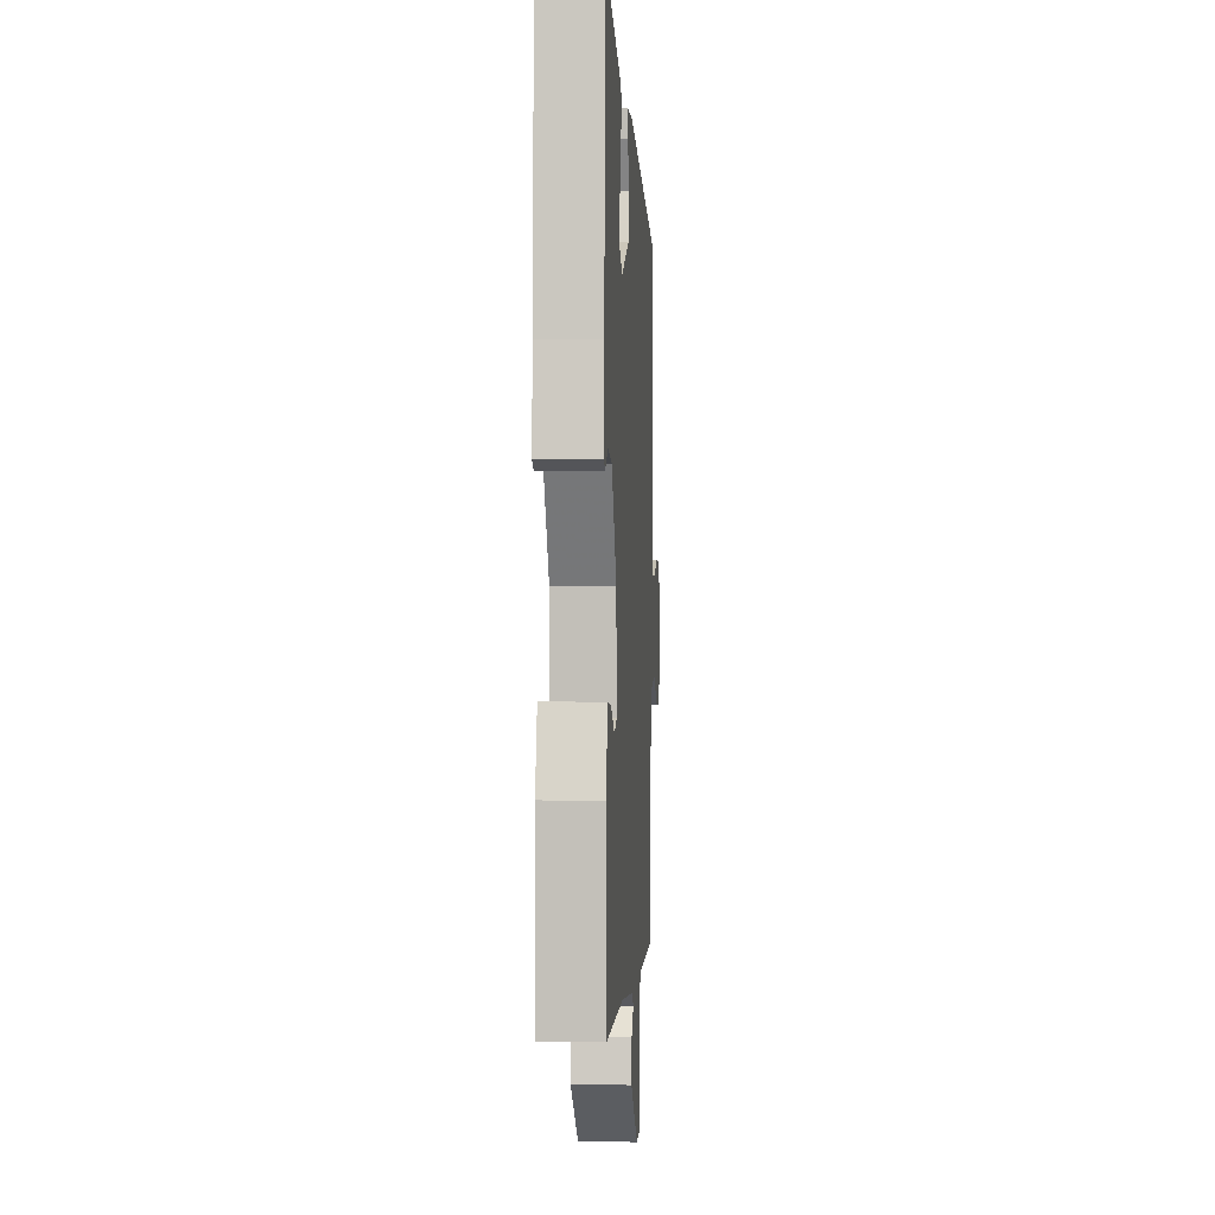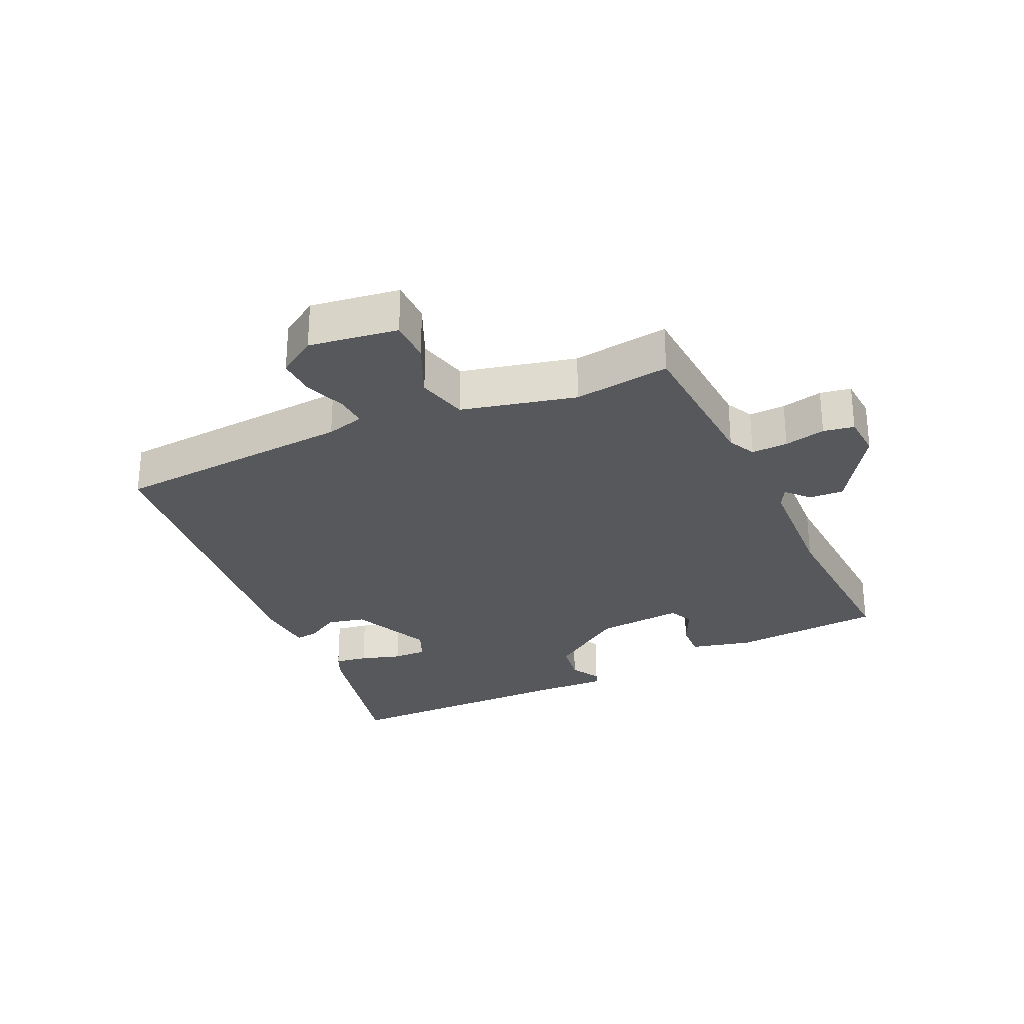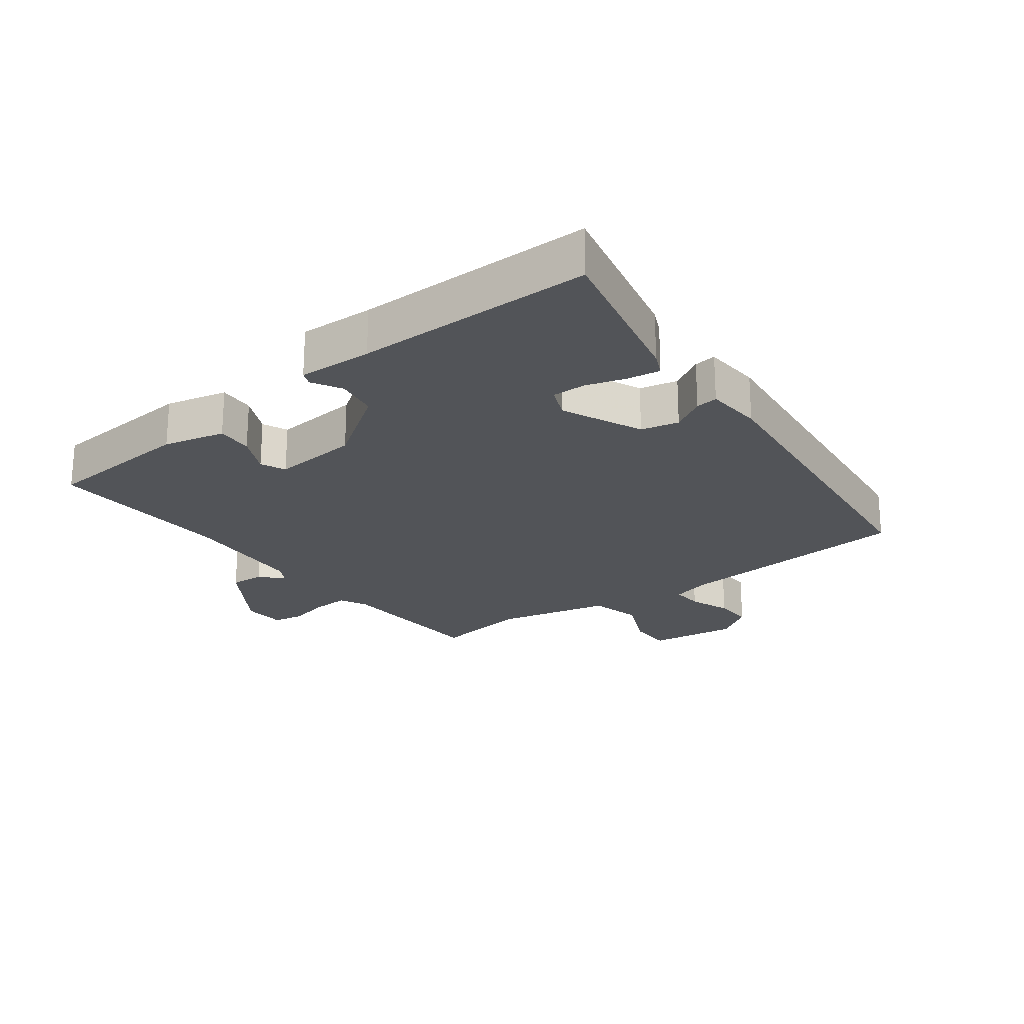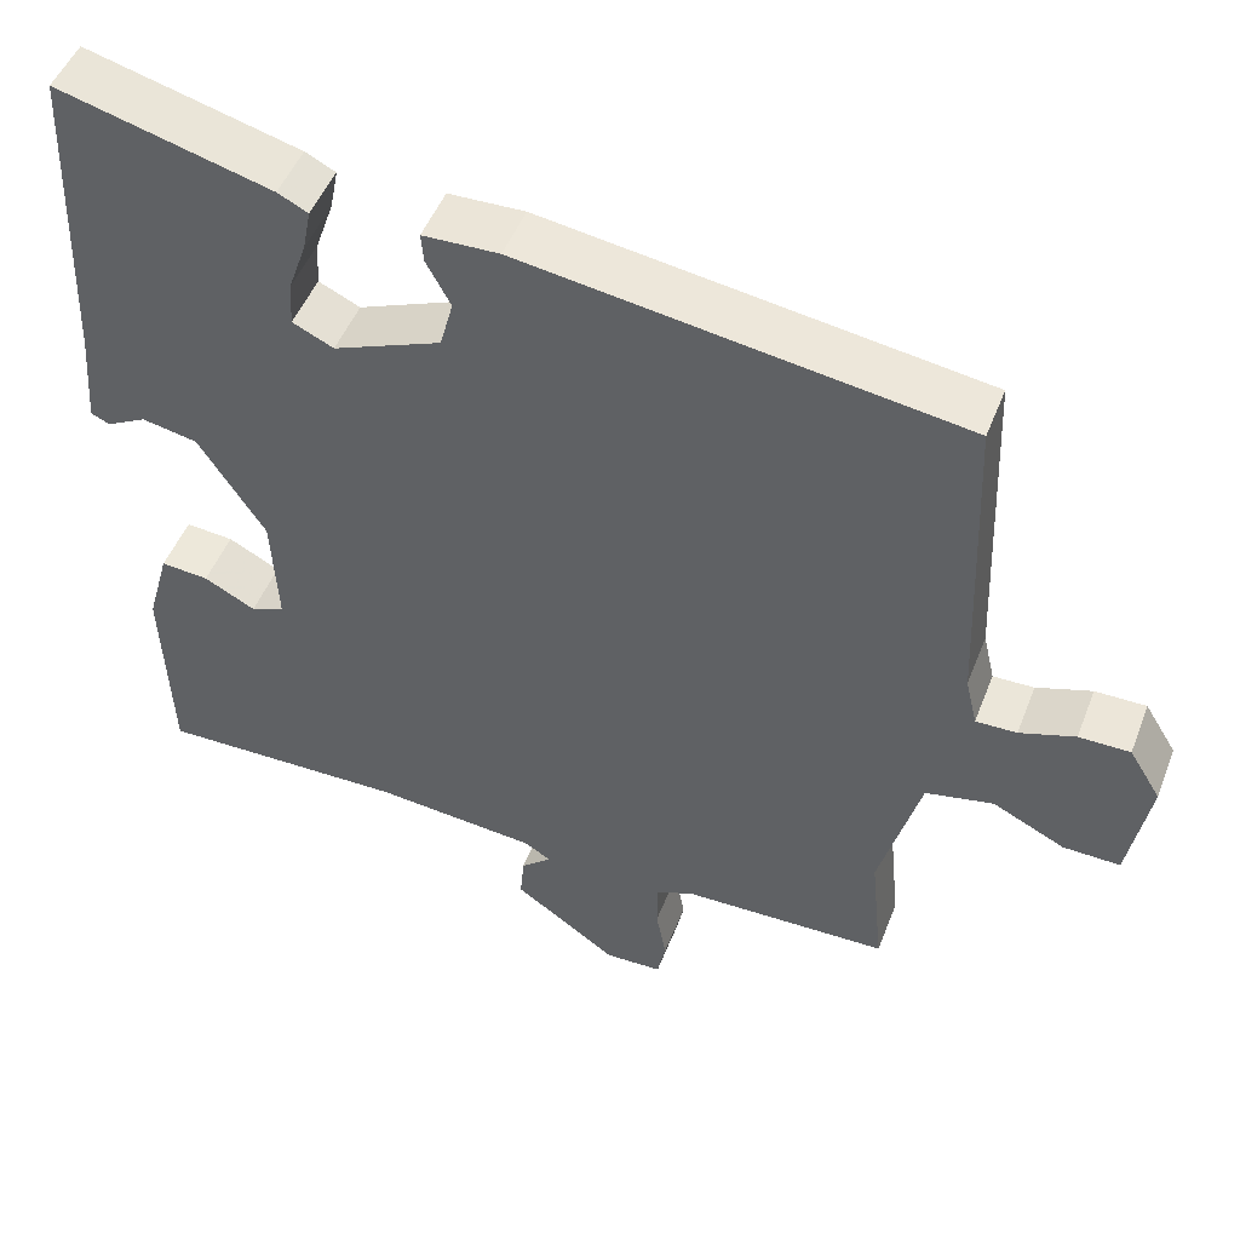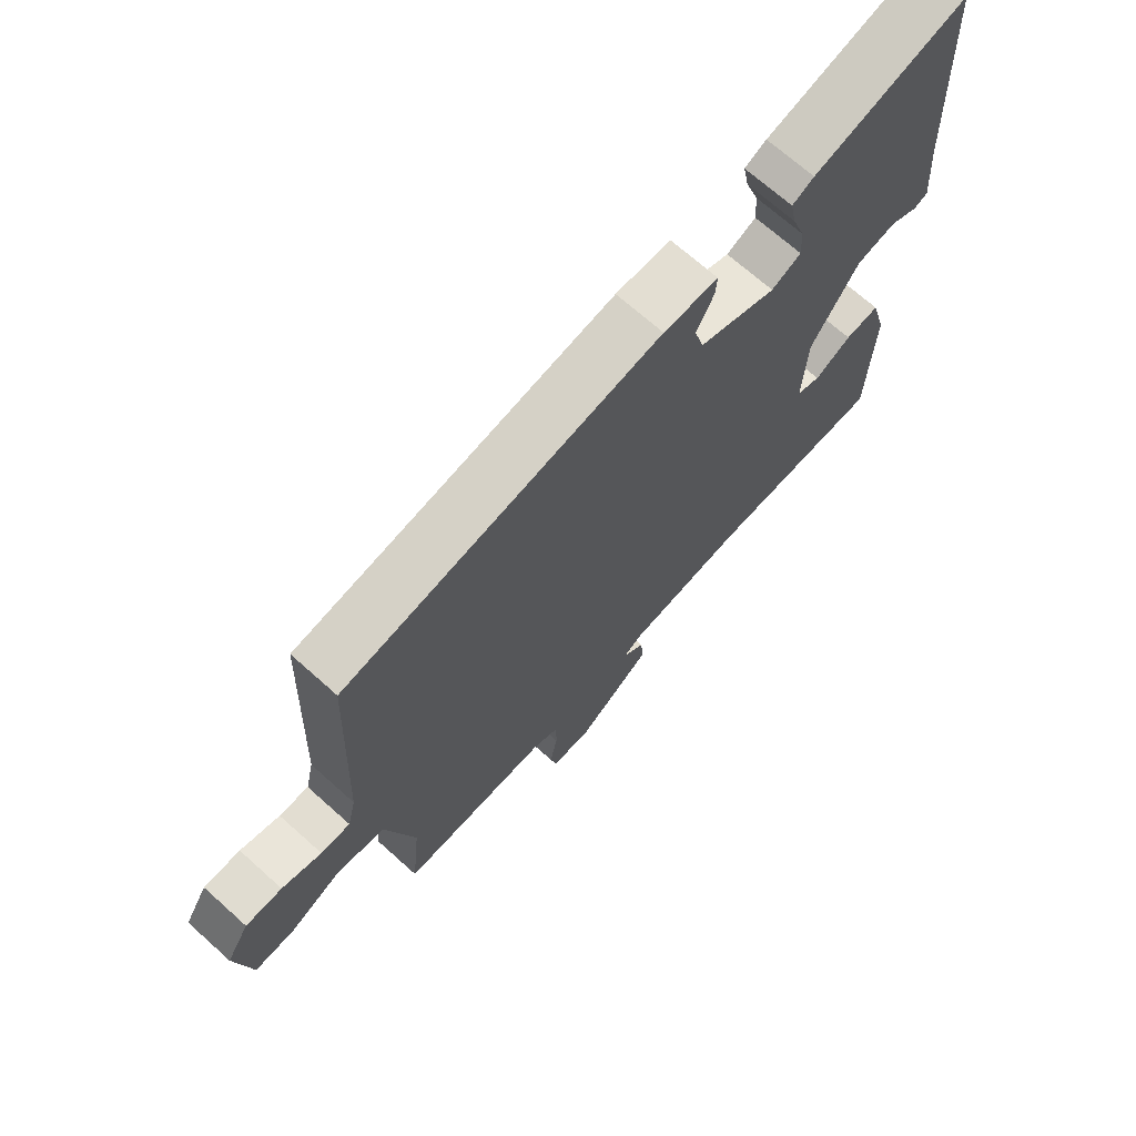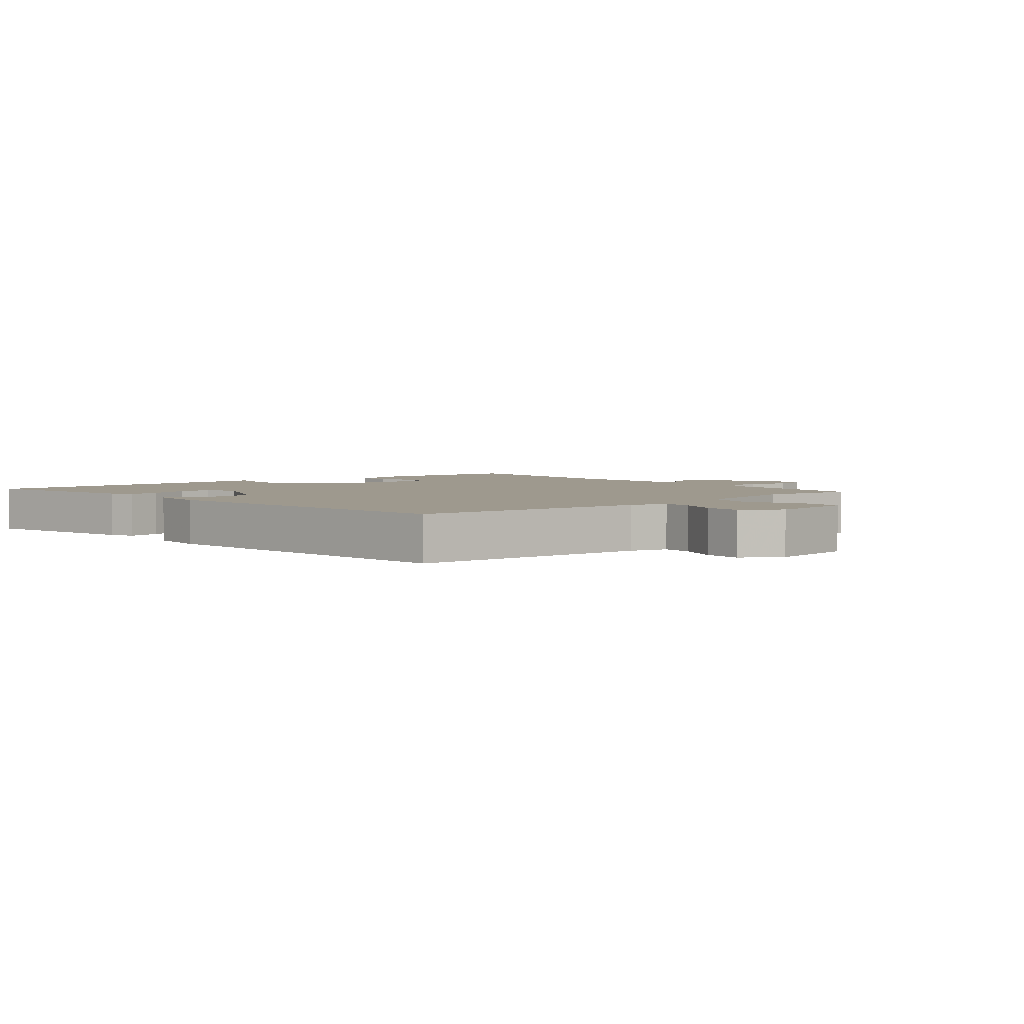
<metadata>
{"format":"obj","ext":"obj","renderer":"f3d","projection":"perspective","resolution":1024,"background":"white","views":[{"elev":-0.2,"azim":-86.6,"up":"+Z"},{"elev":-28.3,"azim":116.9,"up":"+Y"},{"elev":-22.8,"azim":-50.8,"up":"+Y"},{"elev":48.9,"azim":20.8,"up":"+Z"},{"elev":69.5,"azim":131.9,"up":"+Z"},{"elev":3.5,"azim":51.5,"up":"+Y"}]}
</metadata>
<code>
v -0.486 0.07 -0.502
v -0.495 0.07 -0.264
v -0.468 0.07 -0.168
v -0.411 0.07 -0.173
v -0.35 0.07 -0.205
v -0.31 0.07 -0.189
v -0.317 0.07 -0.052
v -0.396 0.07 0.071
v -0.462 0.07 0.084
v -0.51 0.07 0.059
v -0.532 0.07 0.069
v -0.523 0.07 0.186
v -0.508 0.07 0.562
v -0.253 0.07 0.494
v -0.217 0.07 0.476
v -0.227 0.07 0.425
v -0.249 0.07 0.362
v -0.252 0.07 0.309
v -0.203 0.07 0.286
v -0.074 0.07 0.338
v -0.058 0.07 0.397
v -0.087 0.07 0.451
v -0.09 0.07 0.486
v 0.001 0.07 0.489
v 0.525 0.07 0.412
v 0.54 0.07 0.031
v 0.554 0.07 -0.029
v 0.603 0.07 -0.028
v 0.669 0.07 -0.006
v 0.73 0.07 -0.006
v 0.768 0.07 -0.068
v 0.743 0.07 -0.207
v 0.675 0.07 -0.205
v 0.589 0.07 -0.163
v 0.508 0.07 -0.18
v 0.459 0.07 -0.358
v 0.474 0.07 -0.51
v 0.226 0.07 -0.515
v 0.182 0.07 -0.535
v 0.182 0.07 -0.592
v 0.194 0.07 -0.657
v 0.184 0.07 -0.705
v 0.116 0.07 -0.707
v -0.007 0.07 -0.62
v -0.002 0.07 -0.566
v 0.034 0.07 -0.535
v 0.003 0.07 -0.516
v -0.192 0.07 -0.498
v -0.486 0 -0.502
v -0.495 0 -0.264
v -0.468 0 -0.168
v -0.411 0 -0.173
v -0.35 0 -0.205
v -0.31 0 -0.189
v -0.317 0 -0.052
v -0.396 0 0.071
v -0.462 0 0.084
v -0.51 0 0.059
v -0.532 0 0.069
v -0.523 0 0.186
v -0.508 0 0.562
v -0.253 0 0.494
v -0.217 0 0.476
v -0.227 0 0.425
v -0.249 0 0.362
v -0.252 0 0.309
v -0.203 0 0.286
v -0.074 0 0.338
v -0.058 0 0.397
v -0.087 0 0.451
v -0.09 0 0.486
v 0.001 0 0.489
v 0.525 0 0.412
v 0.54 0 0.031
v 0.554 0 -0.029
v 0.603 0 -0.028
v 0.669 0 -0.006
v 0.73 0 -0.006
v 0.768 0 -0.068
v 0.743 0 -0.207
v 0.675 0 -0.205
v 0.589 0 -0.163
v 0.508 0 -0.18
v 0.459 0 -0.358
v 0.474 0 -0.51
v 0.226 0 -0.515
v 0.182 0 -0.535
v 0.182 0 -0.592
v 0.194 0 -0.657
v 0.184 0 -0.705
v 0.116 0 -0.707
v -0.007 0 -0.62
v -0.002 0 -0.566
v 0.034 0 -0.535
v 0.003 0 -0.516
v -0.192 0 -0.498
f 43 44 45 46
f 41 42 43 46
f 40 41 46
f 39 40 46 47
f 38 39 47
f 36 37 38 47
f 35 36 47 48
f 31 32 33 34
f 31 34 35
f 28 29 30 31
f 27 28 31 35
f 26 27 35 48
f 21 22 23 24
f 20 21 24 25
f 19 20 25 26
f 14 15 16 17
f 12 13 14 17
f 12 17 18
f 9 10 11 12
f 8 9 12 18
f 7 8 18 19
f 2 3 4 5
f 2 5 6
f 1 2 6
f 48 1 6
f 19 26 48
f 6 7 19 48
f 94 93 92 91
f 94 91 90 89
f 94 89 88
f 95 94 88 87
f 95 87 86
f 95 86 85 84
f 96 95 84 83
f 82 81 80 79
f 83 82 79
f 79 78 77 76
f 83 79 76 75
f 96 83 75 74
f 72 71 70 69
f 73 72 69 68
f 74 73 68 67
f 65 64 63 62
f 65 62 61 60
f 66 65 60
f 60 59 58 57
f 66 60 57 56
f 67 66 56 55
f 53 52 51 50
f 54 53 50
f 54 50 49
f 54 49 96
f 96 74 67
f 96 67 55 54
f 1 49 50 2
f 2 50 51 3
f 3 51 52 4
f 4 52 53 5
f 5 53 54 6
f 6 54 55 7
f 7 55 56 8
f 8 56 57 9
f 9 57 58 10
f 10 58 59 11
f 11 59 60 12
f 12 60 61 13
f 13 61 62 14
f 14 62 63 15
f 15 63 64 16
f 16 64 65 17
f 17 65 66 18
f 18 66 67 19
f 19 67 68 20
f 20 68 69 21
f 21 69 70 22
f 22 70 71 23
f 23 71 72 24
f 24 72 73 25
f 25 73 74 26
f 26 74 75 27
f 27 75 76 28
f 28 76 77 29
f 29 77 78 30
f 30 78 79 31
f 31 79 80 32
f 32 80 81 33
f 33 81 82 34
f 34 82 83 35
f 35 83 84 36
f 36 84 85 37
f 37 85 86 38
f 38 86 87 39
f 39 87 88 40
f 40 88 89 41
f 41 89 90 42
f 42 90 91 43
f 43 91 92 44
f 44 92 93 45
f 45 93 94 46
f 46 94 95 47
f 47 95 96 48
f 48 96 49 1

</code>
